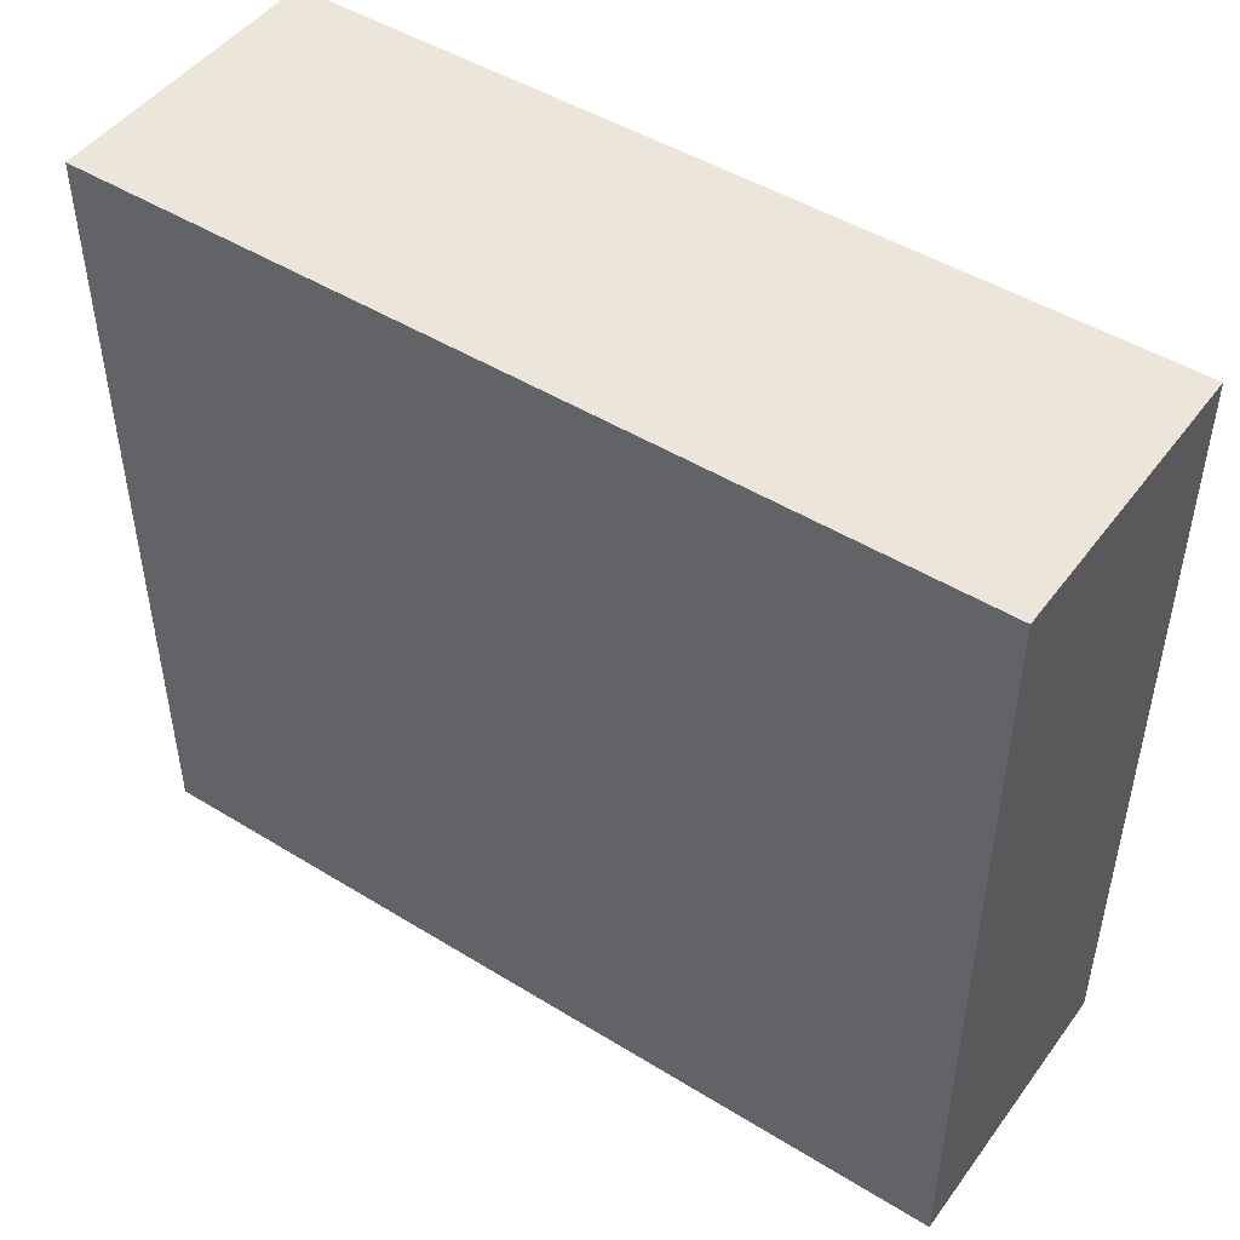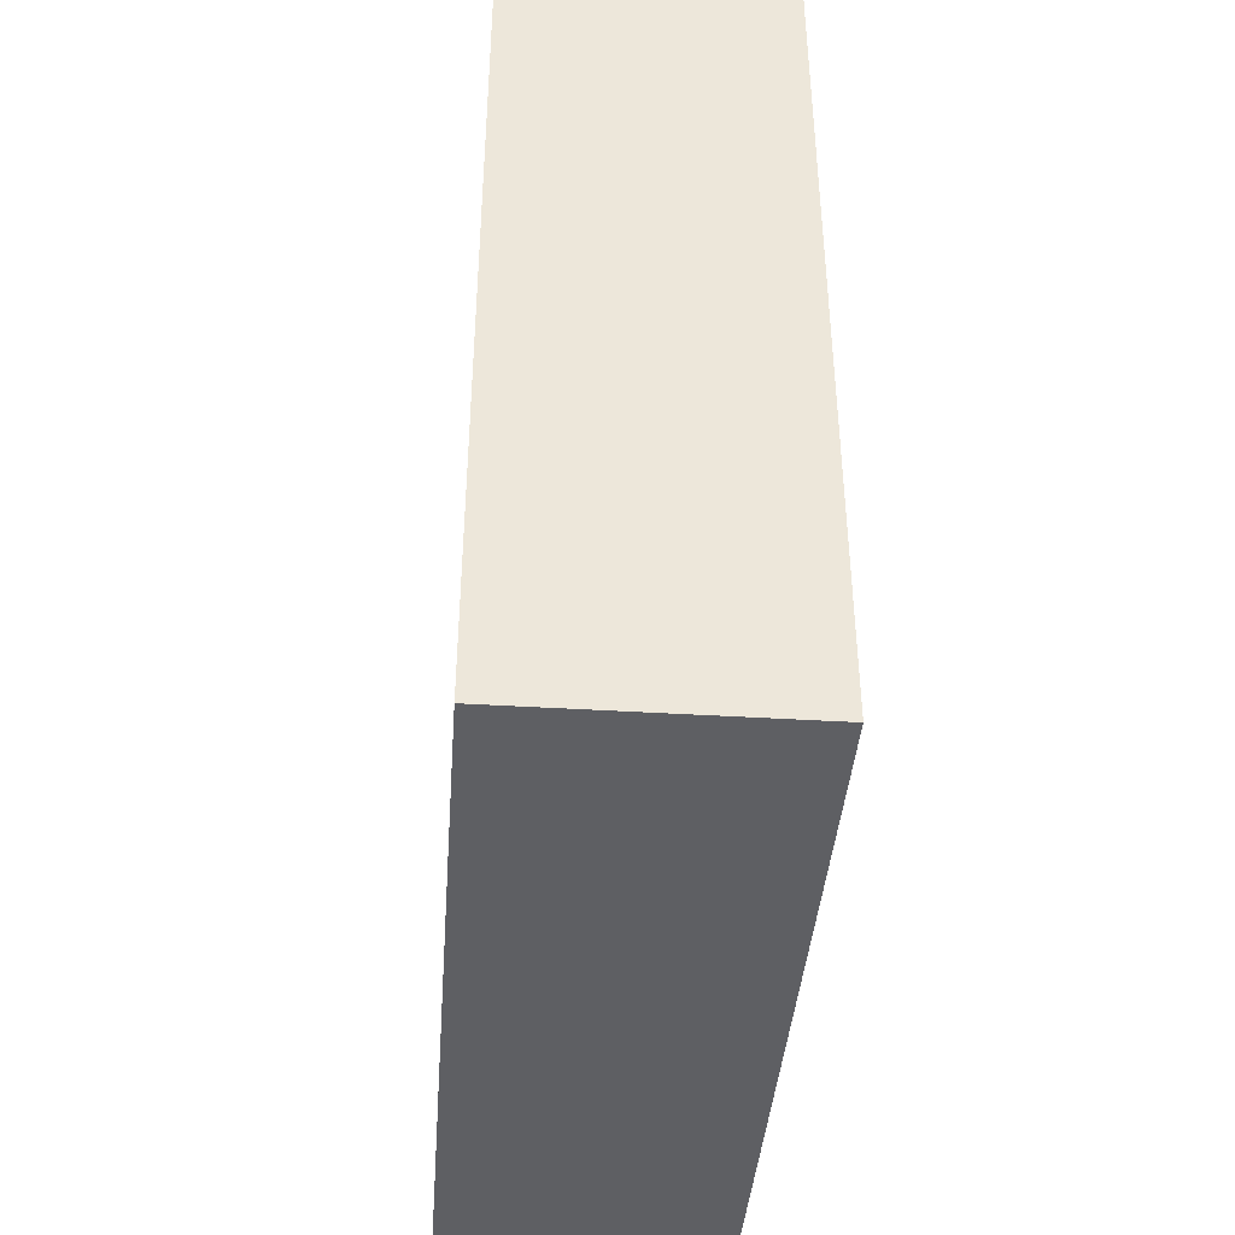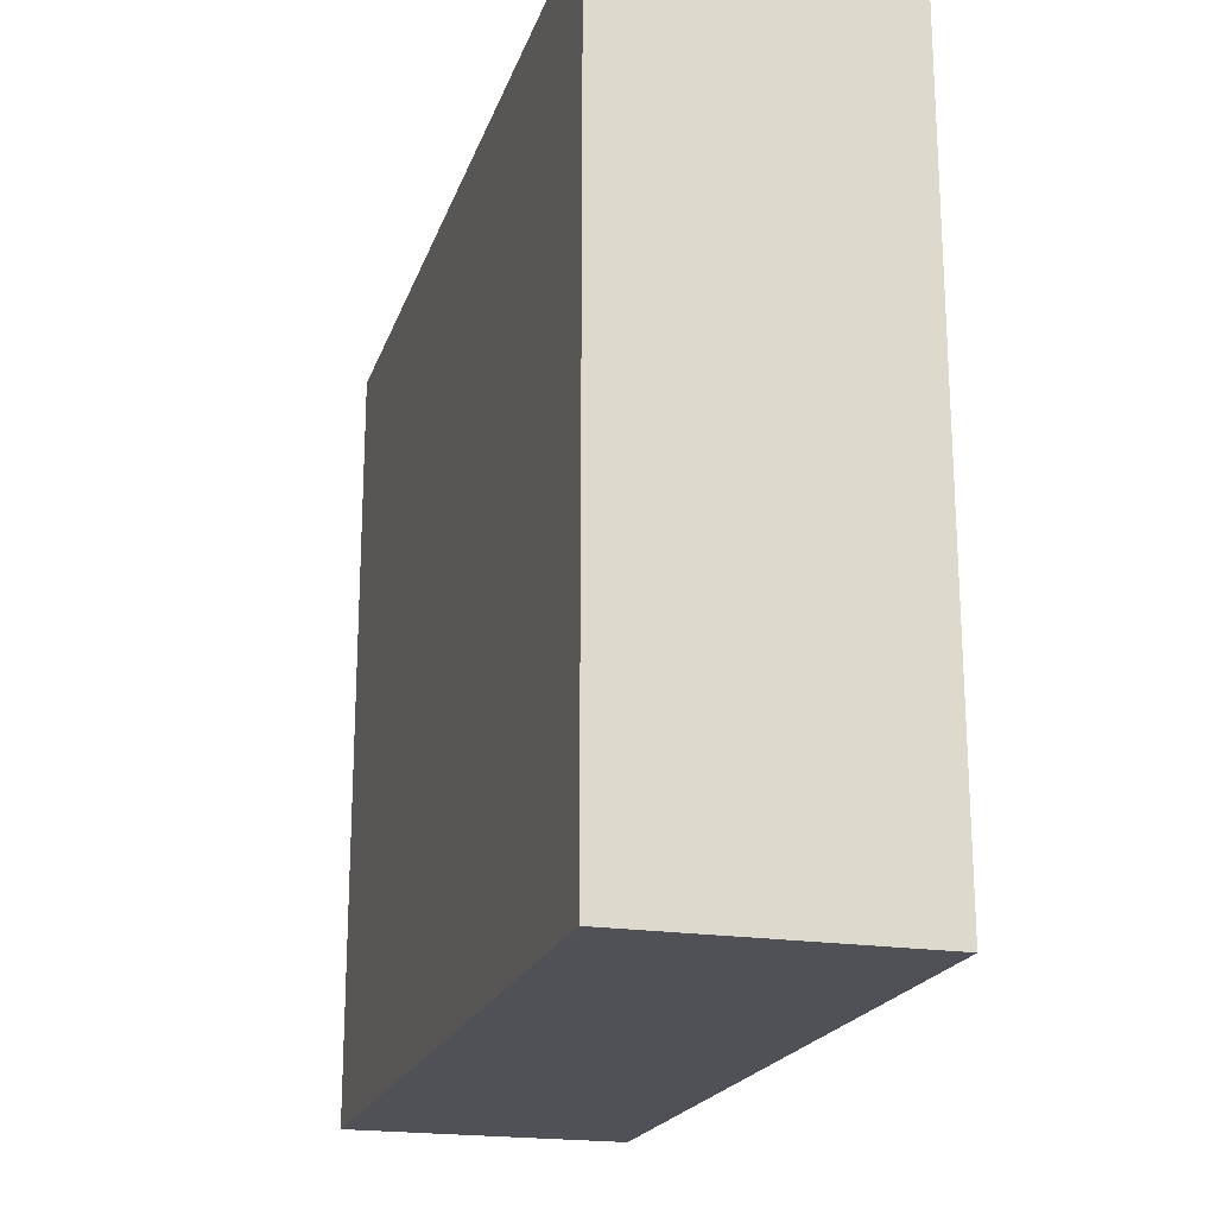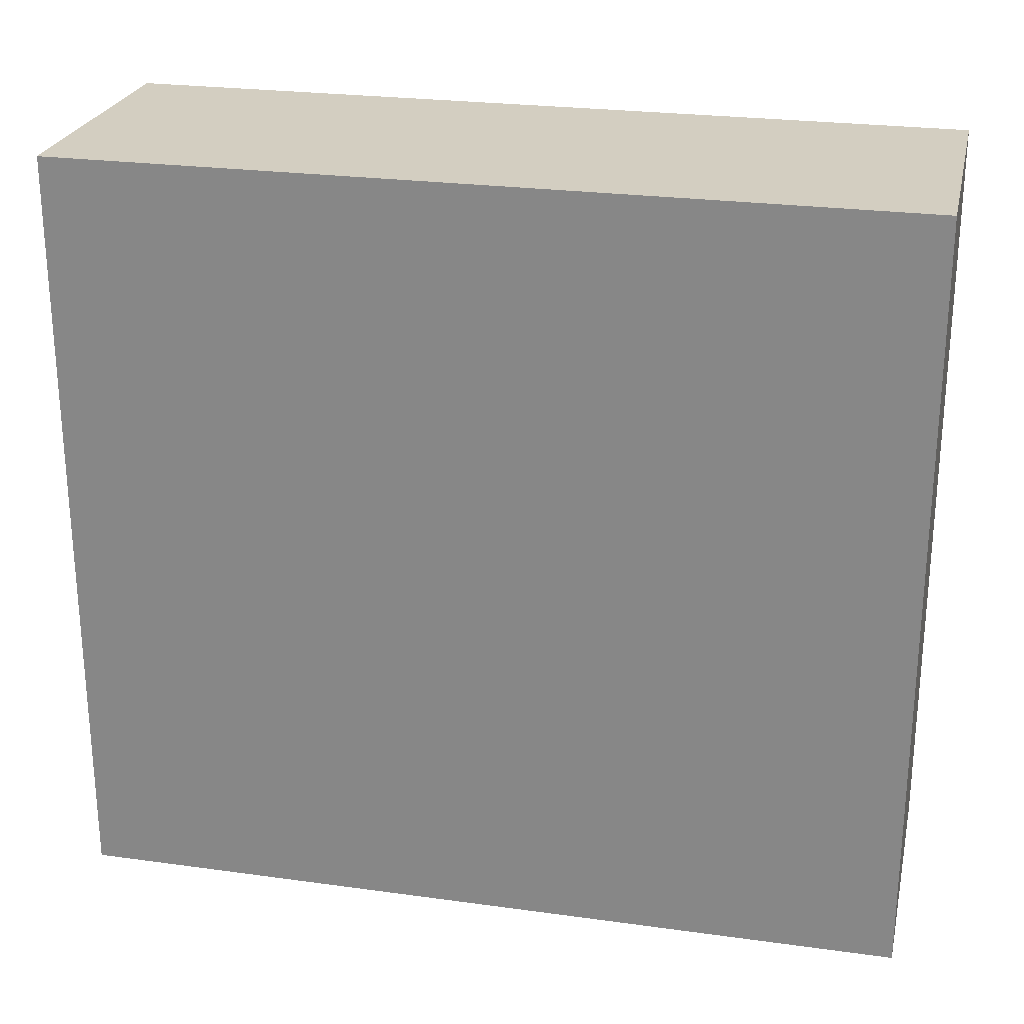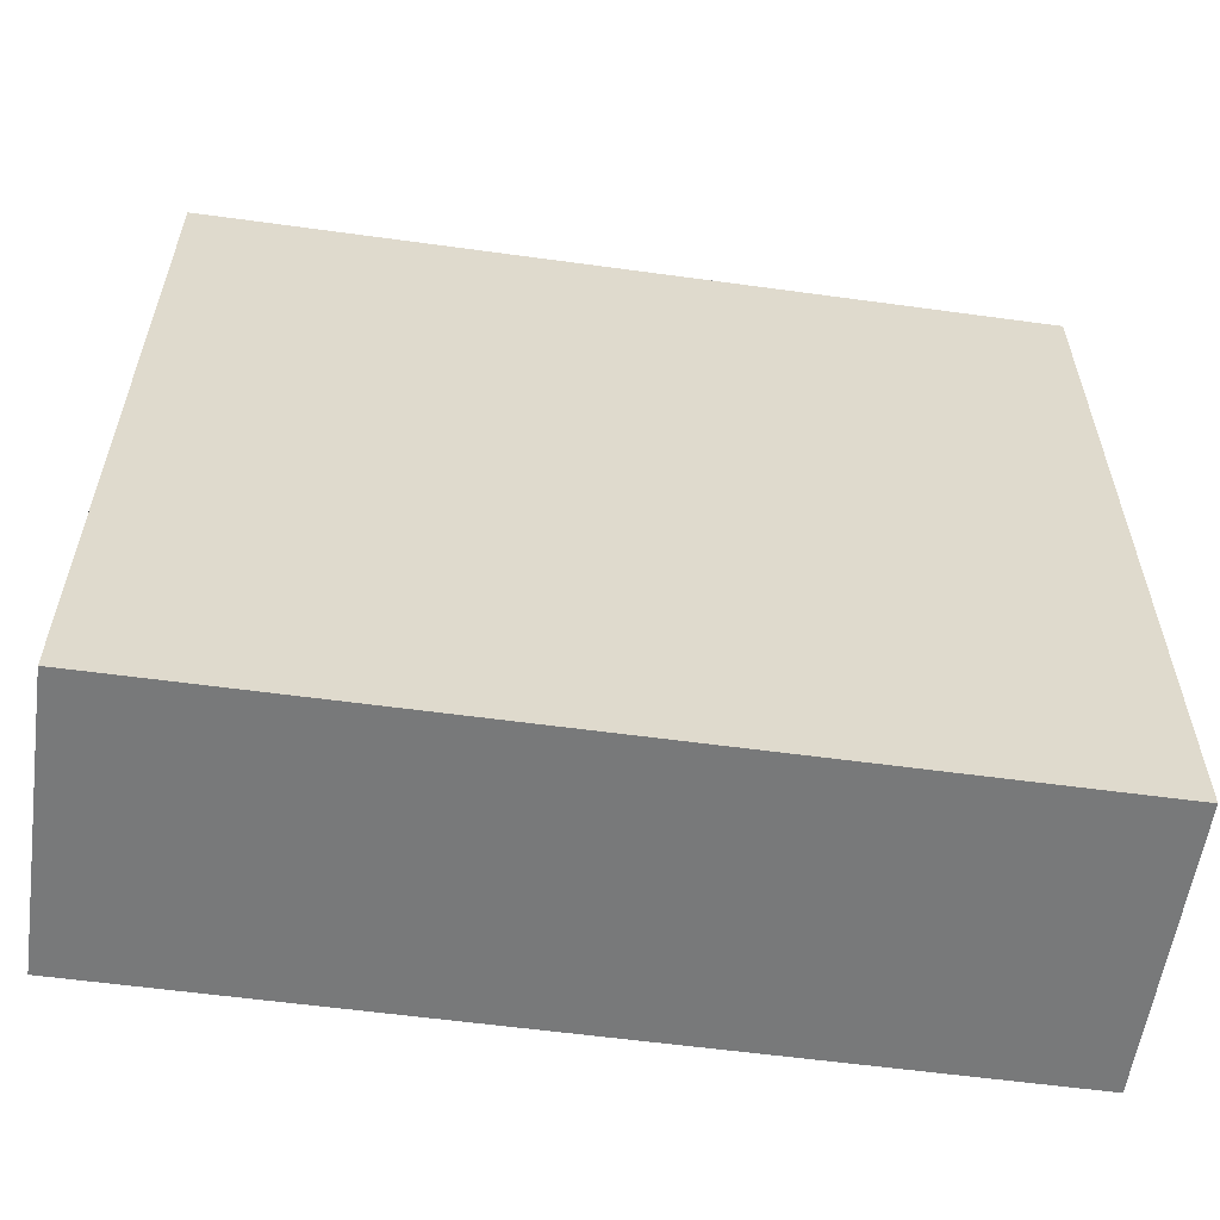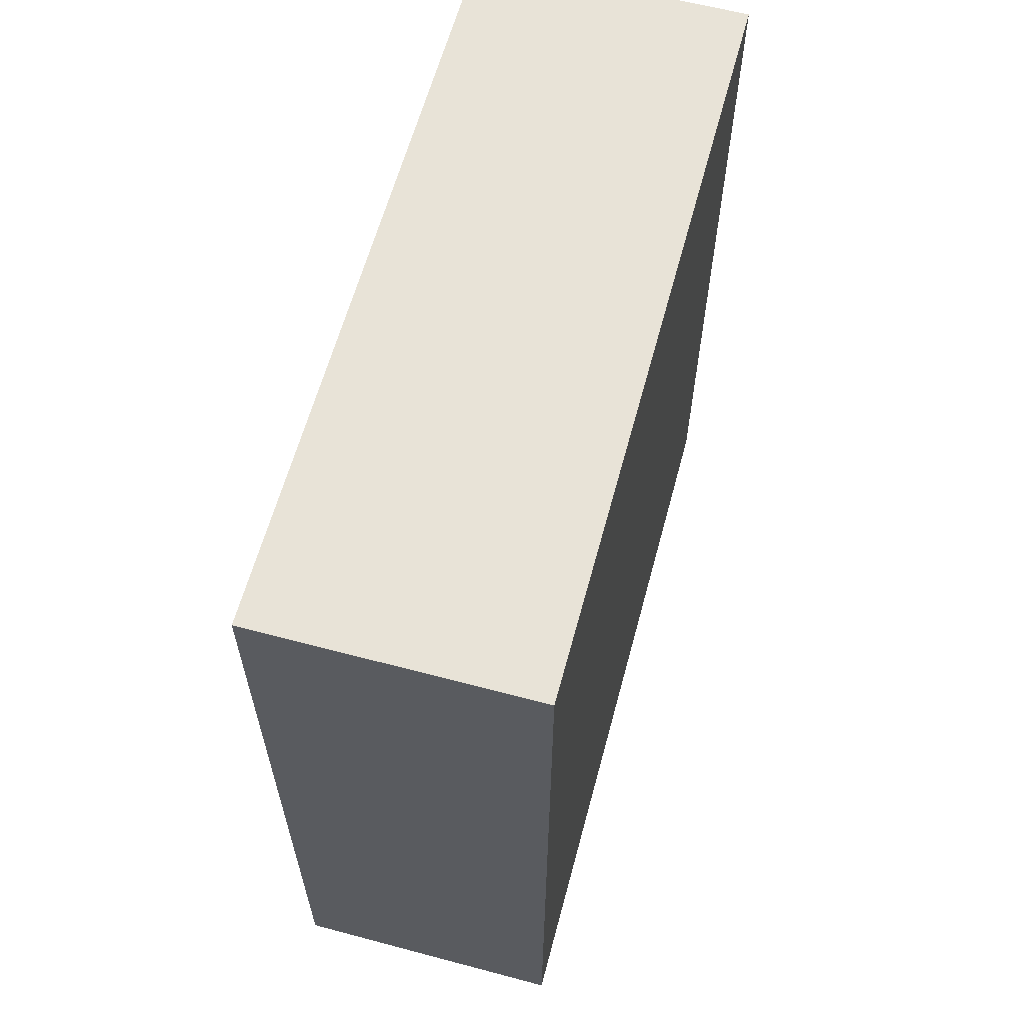
<metadata>
{"format":"obj","ext":"obj","renderer":"f3d","projection":"perspective","resolution":1024,"background":"white","views":[{"elev":47.7,"azim":124.7,"up":"+Z"},{"elev":-41.0,"azim":-4.3,"up":"+Y"},{"elev":-20.4,"azim":164.0,"up":"+Z"},{"elev":25.0,"azim":102.6,"up":"+Z"},{"elev":-57.7,"azim":81.9,"up":"+Z"},{"elev":61.6,"azim":-164.9,"up":"+Y"}]}
</metadata>
<code>
v -0.4 -2 -1.1
v 0.4 -2 -1.1
v 0.4 -4.4 -1.1
v -0.4 -4.4 -1.1
v 0.4 -2 -1.1
v 0.4 -2 1.1
v 0.4 -4.4 1.1
v 0.4 -4.4 -1.1
v 0.4 -4.4 -1.1
v 0.4 -4.4 1.1
v -0.4 -4.4 1.1
v -0.4 -4.4 -1.1
v -0.4 -4.4 -1.1
v -0.4 -4.4 1.1
v -0.4 -2 1.1
v -0.4 -2 -1.1
v -0.4 -2 -1.1
v -0.4 -2 1.1
v 0.4 -2 1.1
v 0.4 -2 -1.1
v 0.4 -2 1.1
v -0.4 -2 1.1
v -0.4 -4.4 1.1
v 0.4 -4.4 1.1
g 5b23fe66-e37b-11ea-8b5b-54bf646e7e1f
f 1 2 4
f 4 2 3
g 5b2732b6-e37b-11ea-a9e0-54bf646e7e1f
f 6 7 5
f 5 7 8
g 5b2c14b0-e37b-11ea-9267-54bf646e7e1f
f 10 11 9
f 9 11 12
g 5b3144ca-e37b-11ea-9ec7-54bf646e7e1f
f 14 15 13
f 13 15 16
g 5b358aa2-e37b-11ea-be7c-54bf646e7e1f
f 18 19 17
f 17 19 20
g 5b3897c6-e37b-11ea-be9e-54bf646e7e1f
f 21 22 24
f 24 22 23

</code>
